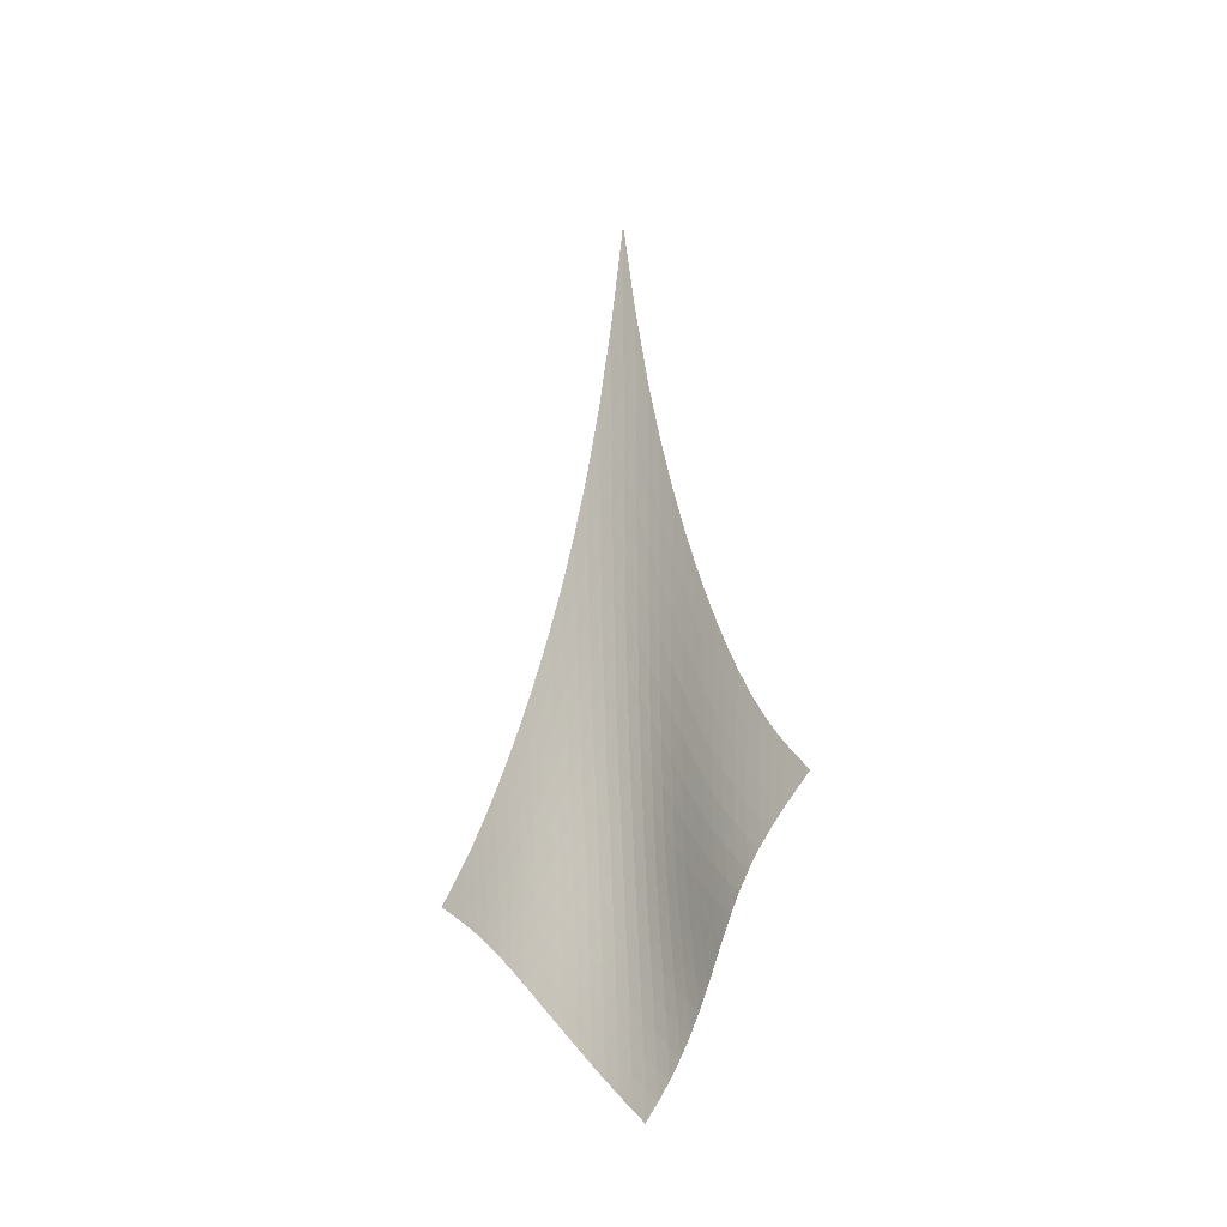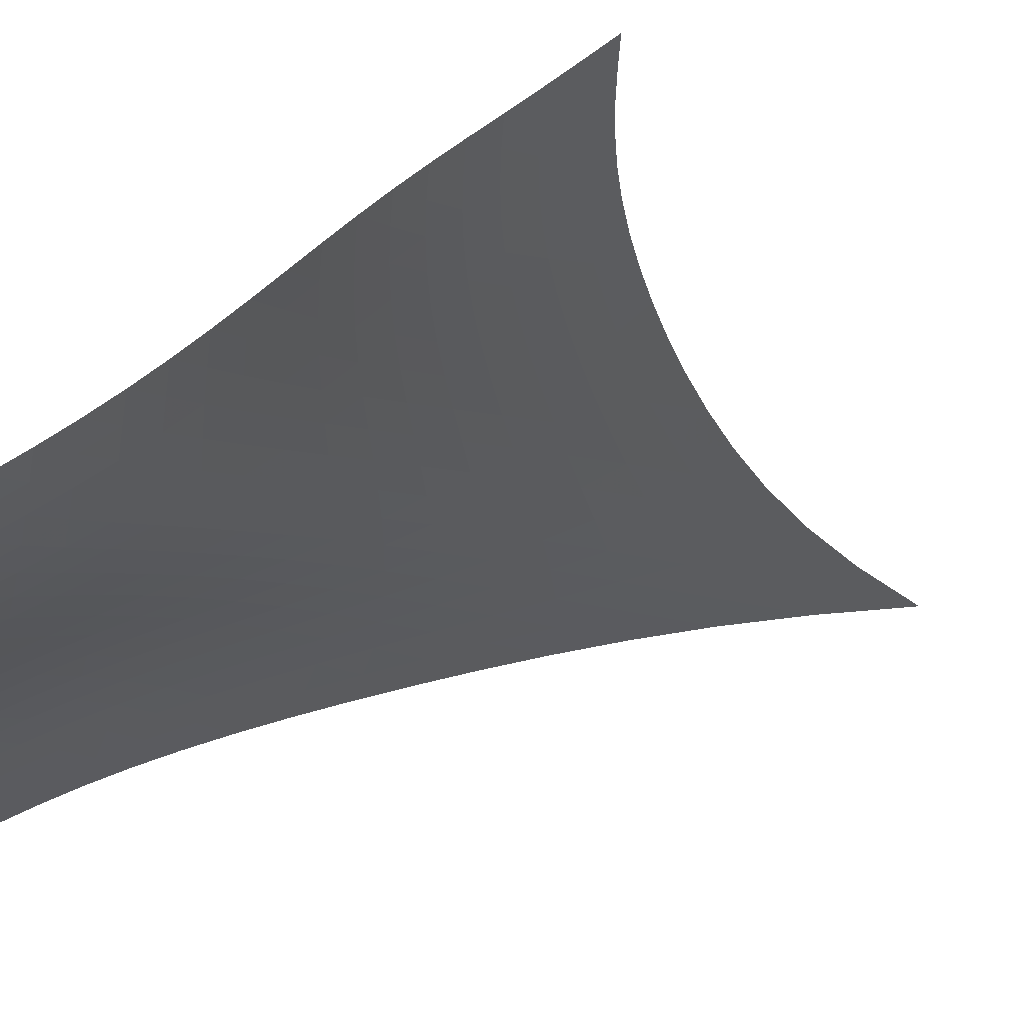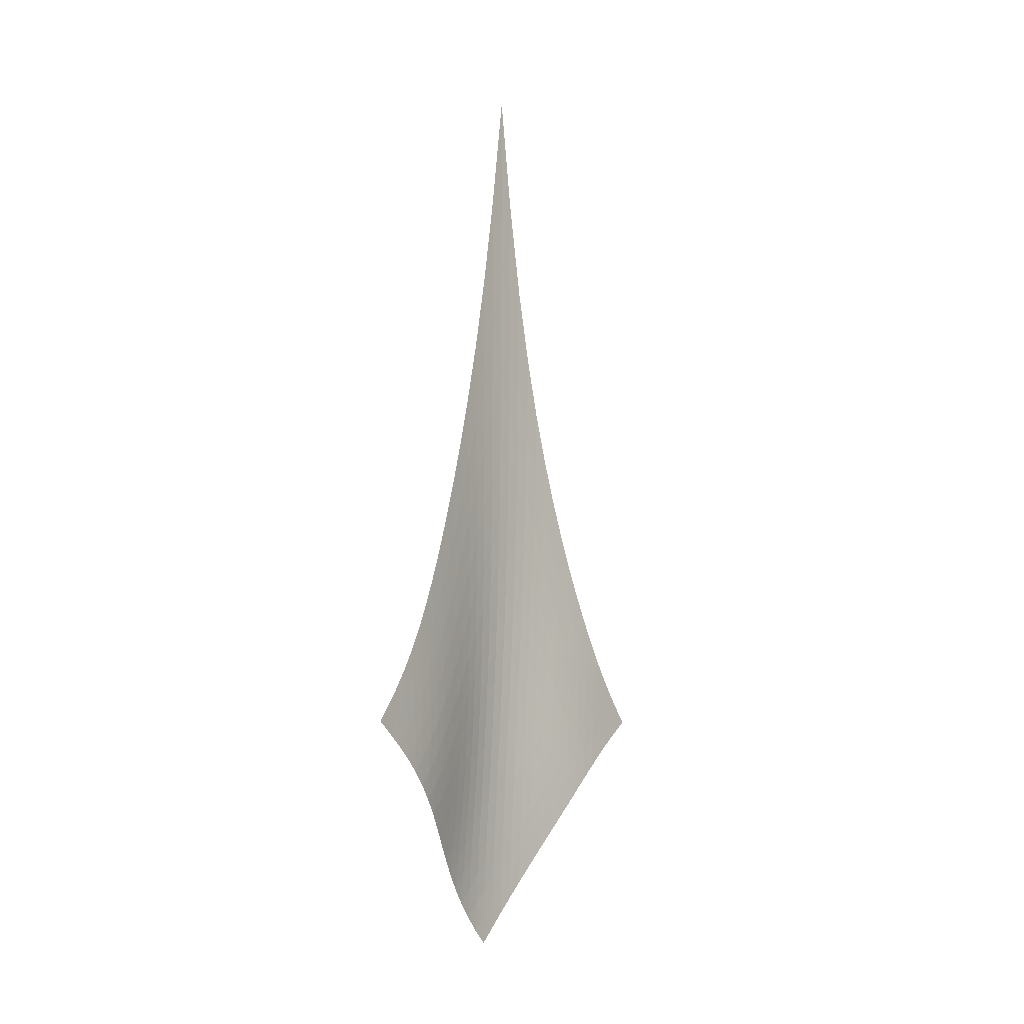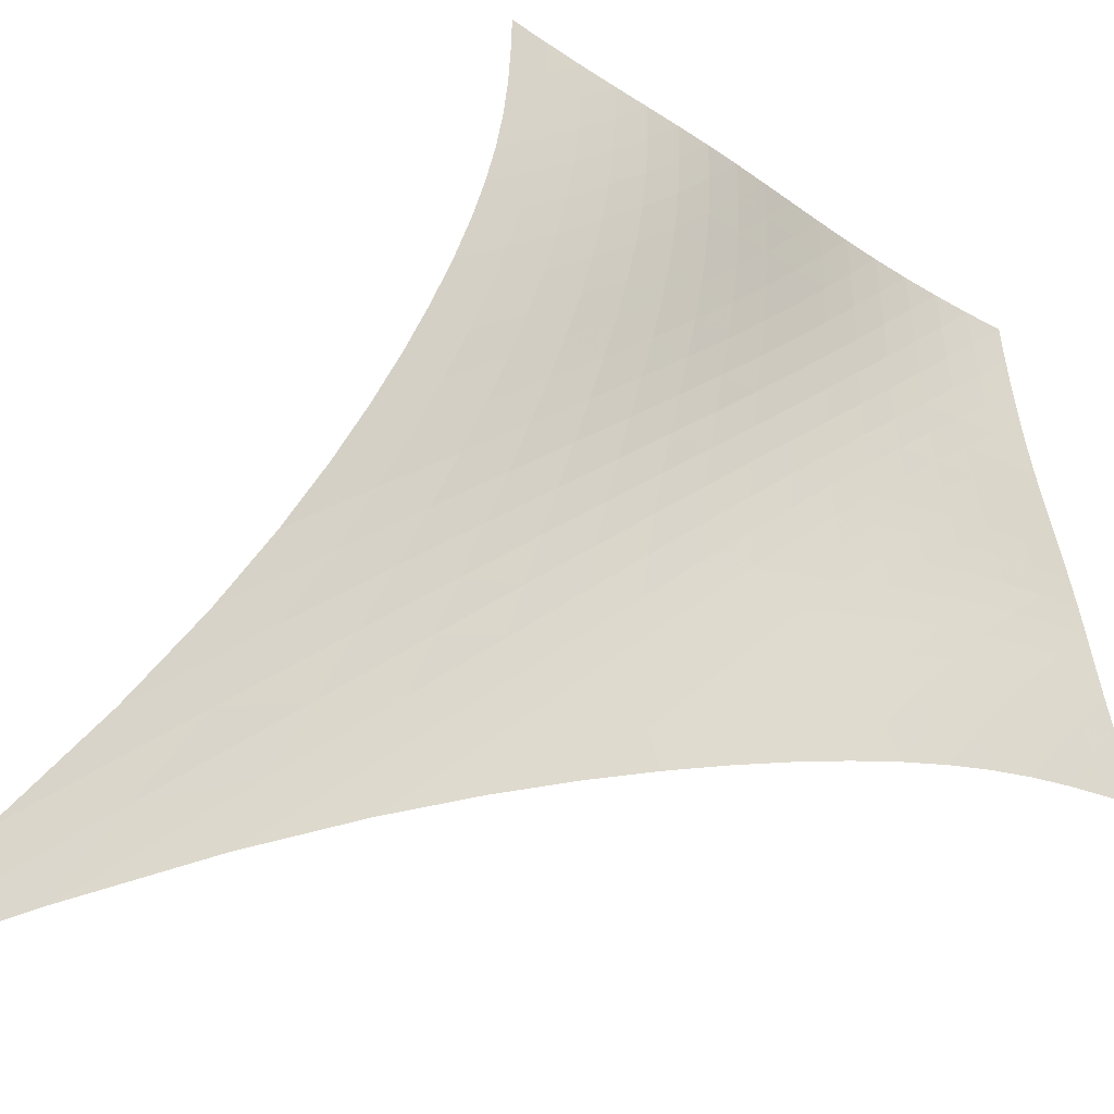
<metadata>
{"format":"obj","ext":"obj","renderer":"f3d","projection":"perspective","resolution":1024,"background":"white","views":[{"elev":-29.9,"azim":-2.5,"up":"+Y"},{"elev":-5.2,"azim":25.2,"up":"+Z"},{"elev":-6.8,"azim":-97.8,"up":"+Y"},{"elev":18.4,"azim":-150.4,"up":"+Z"}]}
</metadata>
<code>
v -6.5 -0.09713 6.5
v -0.6641 -28.71 13.19
v -13.19 -28.71 0.6641
v -5.802 -38.49 5.802
v -12.81 -28.05 1.016
v -12.43 -27.35 1.367
v -12.06 -26.6 1.71
v -11.68 -25.76 2.044
v -11.31 -24.84 2.369
v -10.93 -23.82 2.687
v -10.53 -22.7 3.003
v -10.13 -21.44 3.322
v -9.715 -20.04 3.649
v -9.287 -18.45 3.99
v -8.846 -16.64 4.349
v -8.393 -14.52 4.73
v -7.928 -11.99 5.137
v -7.454 -8.883 5.57
v -6.975 -4.956 6.027
v -6.027 -4.956 6.975
v -5.57 -8.883 7.454
v -5.137 -11.99 7.928
v -4.73 -14.52 8.393
v -4.349 -16.64 8.846
v -3.99 -18.45 9.287
v -3.649 -20.04 9.715
v -3.322 -21.44 10.13
v -3.003 -22.7 10.53
v -2.687 -23.82 10.93
v -2.369 -24.84 11.31
v -2.044 -25.76 11.68
v -1.71 -26.6 12.06
v -1.367 -27.35 12.43
v -1.016 -28.05 12.81
v -1.09 -29.22 12.71
v -1.504 -29.72 12.25
v -1.897 -30.25 11.81
v -2.259 -30.8 11.37
v -2.586 -31.38 10.93
v -2.875 -31.99 10.48
v -3.133 -32.63 10.01
v -3.368 -33.28 9.542
v -3.594 -33.95 9.059
v -3.826 -34.63 8.571
v -4.076 -35.3 8.083
v -4.354 -35.98 7.599
v -4.666 -36.64 7.125
v -5.014 -37.28 6.665
v -5.396 -37.9 6.224
v -6.224 -37.9 5.396
v -6.665 -37.28 5.014
v -7.125 -36.64 4.666
v -7.599 -35.98 4.354
v -8.083 -35.3 4.076
v -8.571 -34.63 3.826
v -9.059 -33.95 3.594
v -9.542 -33.28 3.368
v -10.01 -32.63 3.133
v -10.48 -31.99 2.875
v -10.93 -31.38 2.586
v -11.37 -30.8 2.259
v -11.81 -30.25 1.897
v -12.25 -29.72 1.504
v -12.71 -29.22 1.09
v -6.491 -7.745 6.491
v -6.953 -10.65 6.028
v -7.411 -13.2 5.589
v -7.862 -15.41 5.177
v -8.306 -17.34 4.79
v -8.742 -19.05 4.426
v -9.169 -20.57 4.083
v -9.587 -21.93 3.754
v -9.996 -23.17 3.435
v -10.4 -24.29 3.12
v -10.79 -25.31 2.802
v -11.18 -26.24 2.477
v -11.56 -27.08 2.142
v -11.94 -27.85 1.796
v -12.33 -28.55 1.444
v -6.028 -10.65 6.953
v -6.477 -12.69 6.477
v -6.92 -14.69 6.028
v -7.357 -16.54 5.606
v -7.789 -18.24 5.212
v -8.217 -19.8 4.842
v -8.639 -21.22 4.494
v -9.058 -22.52 4.164
v -9.47 -23.72 3.844
v -9.878 -24.82 3.53
v -10.28 -25.83 3.214
v -10.68 -26.75 2.892
v -11.07 -27.59 2.558
v -11.47 -28.36 2.214
v -11.86 -29.06 1.86
v -5.589 -13.2 7.411
v -6.028 -14.69 6.92
v -6.457 -16.26 6.457
v -6.878 -17.8 6.021
v -7.296 -19.28 5.614
v -7.712 -20.68 5.234
v -8.128 -21.99 4.878
v -8.543 -23.21 4.543
v -8.956 -24.36 4.222
v -9.368 -25.42 3.909
v -9.778 -26.4 3.596
v -10.19 -27.3 3.277
v -10.59 -28.14 2.948
v -11 -28.9 2.607
v -11.4 -29.59 2.254
v -5.177 -15.41 7.862
v -5.606 -16.54 7.357
v -6.021 -17.8 6.878
v -6.426 -19.1 6.426
v -6.828 -20.39 6.003
v -7.23 -21.64 5.607
v -7.634 -22.84 5.239
v -8.042 -23.98 4.895
v -8.452 -25.06 4.568
v -8.866 -26.08 4.254
v -9.28 -27.03 3.942
v -9.695 -27.91 3.628
v -10.11 -28.72 3.304
v -10.53 -29.47 2.966
v -10.95 -30.16 2.617
v -4.79 -17.34 8.306
v -5.212 -18.24 7.789
v -5.614 -19.28 7.296
v -6.003 -20.39 6.828
v -6.386 -21.52 6.386
v -6.77 -22.64 5.972
v -7.159 -23.74 5.586
v -7.555 -24.8 5.227
v -7.959 -25.82 4.89
v -8.369 -26.79 4.569
v -8.785 -27.7 4.255
v -9.206 -28.56 3.942
v -9.631 -29.35 3.621
v -10.06 -30.08 3.288
v -10.49 -30.75 2.942
v -4.426 -19.05 8.742
v -4.842 -19.8 8.217
v -5.234 -20.68 7.712
v -5.607 -21.64 7.23
v -5.972 -22.64 6.77
v -6.336 -23.66 6.336
v -6.706 -24.66 5.929
v -7.086 -25.65 5.55
v -7.477 -26.61 5.197
v -7.88 -27.53 4.863
v -8.293 -28.41 4.542
v -8.716 -29.24 4.225
v -9.146 -30.01 3.904
v -9.584 -30.72 3.573
v -10.03 -31.38 3.23
v -4.083 -20.57 9.169
v -4.494 -21.22 8.639
v -4.878 -21.99 8.128
v -5.239 -22.84 7.634
v -5.586 -23.74 7.159
v -5.929 -24.66 6.706
v -6.278 -25.6 6.278
v -6.637 -26.52 5.876
v -7.012 -27.42 5.501
v -7.402 -28.3 5.149
v -7.808 -29.14 4.814
v -8.228 -29.94 4.488
v -8.659 -30.69 4.162
v -9.102 -31.38 3.829
v -9.556 -32.02 3.486
v -3.754 -21.93 9.587
v -4.164 -22.52 9.058
v -4.543 -23.21 8.543
v -4.895 -23.98 8.042
v -5.227 -24.8 7.555
v -5.55 -25.65 7.086
v -5.876 -26.52 6.637
v -6.213 -27.39 6.213
v -6.566 -28.24 5.814
v -6.94 -29.08 5.439
v -7.333 -29.88 5.085
v -7.745 -30.65 4.744
v -8.173 -31.38 4.408
v -8.617 -32.06 4.069
v -9.075 -32.69 3.722
v -3.435 -23.17 9.996
v -3.844 -23.72 9.47
v -4.222 -24.36 8.956
v -4.568 -25.06 8.452
v -4.89 -25.82 7.959
v -5.197 -26.61 7.477
v -5.501 -27.42 7.012
v -5.814 -28.24 6.566
v -6.144 -29.05 6.144
v -6.496 -29.85 5.745
v -6.872 -30.63 5.368
v -7.271 -31.37 5.007
v -7.692 -32.08 4.655
v -8.132 -32.75 4.305
v -8.589 -33.37 3.952
v -3.12 -24.29 10.4
v -3.53 -24.82 9.878
v -3.909 -25.42 9.368
v -4.254 -26.08 8.866
v -4.569 -26.79 8.369
v -4.863 -27.53 7.88
v -5.149 -28.3 7.402
v -5.439 -29.08 6.94
v -5.745 -29.85 6.496
v -6.073 -30.62 6.073
v -6.429 -31.37 5.672
v -6.811 -32.09 5.289
v -7.219 -32.78 4.918
v -7.651 -33.44 4.554
v -8.103 -34.05 4.19
v -2.802 -25.31 10.79
v -3.214 -25.83 10.28
v -3.596 -26.4 9.778
v -3.942 -27.03 9.28
v -4.255 -27.7 8.785
v -4.542 -28.41 8.293
v -4.814 -29.14 7.808
v -5.085 -29.88 7.333
v -5.368 -30.63 6.872
v -5.672 -31.37 6.429
v -6.004 -32.09 6.004
v -6.367 -32.8 5.598
v -6.759 -33.48 5.207
v -7.178 -34.12 4.826
v -7.621 -34.73 4.449
v -2.477 -26.24 11.18
v -2.892 -26.75 10.68
v -3.277 -27.3 10.19
v -3.628 -27.91 9.695
v -3.942 -28.56 9.206
v -4.225 -29.24 8.716
v -4.488 -29.94 8.228
v -4.744 -30.65 7.745
v -5.007 -31.37 7.271
v -5.289 -32.09 6.811
v -5.598 -32.8 6.367
v -5.94 -33.49 5.94
v -6.313 -34.16 5.528
v -6.717 -34.8 5.129
v -7.148 -35.4 4.738
v -2.142 -27.08 11.56
v -2.558 -27.59 11.07
v -2.948 -28.14 10.59
v -3.304 -28.72 10.11
v -3.621 -29.35 9.631
v -3.904 -30.01 9.146
v -4.162 -30.69 8.659
v -4.408 -31.38 8.173
v -4.655 -32.08 7.692
v -4.918 -32.78 7.219
v -5.207 -33.48 6.759
v -5.528 -34.16 6.313
v -5.883 -34.82 5.883
v -6.27 -35.45 5.466
v -6.687 -36.06 5.061
v -1.796 -27.85 11.94
v -2.214 -28.36 11.47
v -2.607 -28.9 11
v -2.966 -29.47 10.53
v -3.288 -30.08 10.06
v -3.573 -30.72 9.584
v -3.829 -31.38 9.102
v -4.069 -32.06 8.617
v -4.305 -32.75 8.132
v -4.554 -33.44 7.651
v -4.826 -34.12 7.178
v -5.129 -34.8 6.717
v -5.466 -35.45 6.27
v -5.838 -36.09 5.838
v -6.24 -36.7 5.42
v -1.444 -28.55 12.33
v -1.86 -29.06 11.86
v -2.254 -29.59 11.4
v -2.617 -30.16 10.95
v -2.942 -30.75 10.49
v -3.23 -31.38 10.03
v -3.486 -32.02 9.556
v -3.722 -32.69 9.075
v -3.952 -33.37 8.589
v -4.19 -34.05 8.103
v -4.449 -34.73 7.621
v -4.738 -35.4 7.148
v -5.061 -36.06 6.687
v -5.42 -36.7 6.24
v -5.811 -37.31 5.811
f 289 49 4
f 289 4 50
f 5 79 64
f 5 64 3
f 79 94 63
f 79 63 64
f 94 109 62
f 94 62 63
f 109 124 61
f 109 61 62
f 124 139 60
f 124 60 61
f 139 154 59
f 139 59 60
f 154 169 58
f 154 58 59
f 169 184 57
f 169 57 58
f 184 199 56
f 184 56 57
f 199 214 55
f 199 55 56
f 214 229 54
f 214 54 55
f 229 244 53
f 229 53 54
f 244 259 52
f 244 52 53
f 259 274 51
f 259 51 52
f 274 289 50
f 274 50 51
f 1 20 65
f 1 65 19
f 19 65 66
f 19 66 18
f 18 66 67
f 18 67 17
f 17 67 68
f 17 68 16
f 16 68 69
f 16 69 15
f 15 69 70
f 15 70 14
f 14 70 71
f 14 71 13
f 13 71 72
f 13 72 12
f 12 72 73
f 12 73 11
f 11 73 74
f 11 74 10
f 10 74 75
f 10 75 9
f 9 75 76
f 9 76 8
f 8 76 77
f 8 77 7
f 7 77 78
f 7 78 6
f 6 78 79
f 6 79 5
f 20 21 80
f 20 80 65
f 65 80 81
f 65 81 66
f 66 81 82
f 66 82 67
f 67 82 83
f 67 83 68
f 68 83 84
f 68 84 69
f 69 84 85
f 69 85 70
f 70 85 86
f 70 86 71
f 71 86 87
f 71 87 72
f 72 87 88
f 72 88 73
f 73 88 89
f 73 89 74
f 74 89 90
f 74 90 75
f 75 90 91
f 75 91 76
f 76 91 92
f 76 92 77
f 77 92 93
f 77 93 78
f 78 93 94
f 78 94 79
f 21 22 95
f 21 95 80
f 80 95 96
f 80 96 81
f 81 96 97
f 81 97 82
f 82 97 98
f 82 98 83
f 83 98 99
f 83 99 84
f 84 99 100
f 84 100 85
f 85 100 101
f 85 101 86
f 86 101 102
f 86 102 87
f 87 102 103
f 87 103 88
f 88 103 104
f 88 104 89
f 89 104 105
f 89 105 90
f 90 105 106
f 90 106 91
f 91 106 107
f 91 107 92
f 92 107 108
f 92 108 93
f 93 108 109
f 93 109 94
f 22 23 110
f 22 110 95
f 95 110 111
f 95 111 96
f 96 111 112
f 96 112 97
f 97 112 113
f 97 113 98
f 98 113 114
f 98 114 99
f 99 114 115
f 99 115 100
f 100 115 116
f 100 116 101
f 101 116 117
f 101 117 102
f 102 117 118
f 102 118 103
f 103 118 119
f 103 119 104
f 104 119 120
f 104 120 105
f 105 120 121
f 105 121 106
f 106 121 122
f 106 122 107
f 107 122 123
f 107 123 108
f 108 123 124
f 108 124 109
f 23 24 125
f 23 125 110
f 110 125 126
f 110 126 111
f 111 126 127
f 111 127 112
f 112 127 128
f 112 128 113
f 113 128 129
f 113 129 114
f 114 129 130
f 114 130 115
f 115 130 131
f 115 131 116
f 116 131 132
f 116 132 117
f 117 132 133
f 117 133 118
f 118 133 134
f 118 134 119
f 119 134 135
f 119 135 120
f 120 135 136
f 120 136 121
f 121 136 137
f 121 137 122
f 122 137 138
f 122 138 123
f 123 138 139
f 123 139 124
f 24 25 140
f 24 140 125
f 125 140 141
f 125 141 126
f 126 141 142
f 126 142 127
f 127 142 143
f 127 143 128
f 128 143 144
f 128 144 129
f 129 144 145
f 129 145 130
f 130 145 146
f 130 146 131
f 131 146 147
f 131 147 132
f 132 147 148
f 132 148 133
f 133 148 149
f 133 149 134
f 134 149 150
f 134 150 135
f 135 150 151
f 135 151 136
f 136 151 152
f 136 152 137
f 137 152 153
f 137 153 138
f 138 153 154
f 138 154 139
f 25 26 155
f 25 155 140
f 140 155 156
f 140 156 141
f 141 156 157
f 141 157 142
f 142 157 158
f 142 158 143
f 143 158 159
f 143 159 144
f 144 159 160
f 144 160 145
f 145 160 161
f 145 161 146
f 146 161 162
f 146 162 147
f 147 162 163
f 147 163 148
f 148 163 164
f 148 164 149
f 149 164 165
f 149 165 150
f 150 165 166
f 150 166 151
f 151 166 167
f 151 167 152
f 152 167 168
f 152 168 153
f 153 168 169
f 153 169 154
f 26 27 170
f 26 170 155
f 155 170 171
f 155 171 156
f 156 171 172
f 156 172 157
f 157 172 173
f 157 173 158
f 158 173 174
f 158 174 159
f 159 174 175
f 159 175 160
f 160 175 176
f 160 176 161
f 161 176 177
f 161 177 162
f 162 177 178
f 162 178 163
f 163 178 179
f 163 179 164
f 164 179 180
f 164 180 165
f 165 180 181
f 165 181 166
f 166 181 182
f 166 182 167
f 167 182 183
f 167 183 168
f 168 183 184
f 168 184 169
f 27 28 185
f 27 185 170
f 170 185 186
f 170 186 171
f 171 186 187
f 171 187 172
f 172 187 188
f 172 188 173
f 173 188 189
f 173 189 174
f 174 189 190
f 174 190 175
f 175 190 191
f 175 191 176
f 176 191 192
f 176 192 177
f 177 192 193
f 177 193 178
f 178 193 194
f 178 194 179
f 179 194 195
f 179 195 180
f 180 195 196
f 180 196 181
f 181 196 197
f 181 197 182
f 182 197 198
f 182 198 183
f 183 198 199
f 183 199 184
f 28 29 200
f 28 200 185
f 185 200 201
f 185 201 186
f 186 201 202
f 186 202 187
f 187 202 203
f 187 203 188
f 188 203 204
f 188 204 189
f 189 204 205
f 189 205 190
f 190 205 206
f 190 206 191
f 191 206 207
f 191 207 192
f 192 207 208
f 192 208 193
f 193 208 209
f 193 209 194
f 194 209 210
f 194 210 195
f 195 210 211
f 195 211 196
f 196 211 212
f 196 212 197
f 197 212 213
f 197 213 198
f 198 213 214
f 198 214 199
f 29 30 215
f 29 215 200
f 200 215 216
f 200 216 201
f 201 216 217
f 201 217 202
f 202 217 218
f 202 218 203
f 203 218 219
f 203 219 204
f 204 219 220
f 204 220 205
f 205 220 221
f 205 221 206
f 206 221 222
f 206 222 207
f 207 222 223
f 207 223 208
f 208 223 224
f 208 224 209
f 209 224 225
f 209 225 210
f 210 225 226
f 210 226 211
f 211 226 227
f 211 227 212
f 212 227 228
f 212 228 213
f 213 228 229
f 213 229 214
f 30 31 230
f 30 230 215
f 215 230 231
f 215 231 216
f 216 231 232
f 216 232 217
f 217 232 233
f 217 233 218
f 218 233 234
f 218 234 219
f 219 234 235
f 219 235 220
f 220 235 236
f 220 236 221
f 221 236 237
f 221 237 222
f 222 237 238
f 222 238 223
f 223 238 239
f 223 239 224
f 224 239 240
f 224 240 225
f 225 240 241
f 225 241 226
f 226 241 242
f 226 242 227
f 227 242 243
f 227 243 228
f 228 243 244
f 228 244 229
f 31 32 245
f 31 245 230
f 230 245 246
f 230 246 231
f 231 246 247
f 231 247 232
f 232 247 248
f 232 248 233
f 233 248 249
f 233 249 234
f 234 249 250
f 234 250 235
f 235 250 251
f 235 251 236
f 236 251 252
f 236 252 237
f 237 252 253
f 237 253 238
f 238 253 254
f 238 254 239
f 239 254 255
f 239 255 240
f 240 255 256
f 240 256 241
f 241 256 257
f 241 257 242
f 242 257 258
f 242 258 243
f 243 258 259
f 243 259 244
f 32 33 260
f 32 260 245
f 245 260 261
f 245 261 246
f 246 261 262
f 246 262 247
f 247 262 263
f 247 263 248
f 248 263 264
f 248 264 249
f 249 264 265
f 249 265 250
f 250 265 266
f 250 266 251
f 251 266 267
f 251 267 252
f 252 267 268
f 252 268 253
f 253 268 269
f 253 269 254
f 254 269 270
f 254 270 255
f 255 270 271
f 255 271 256
f 256 271 272
f 256 272 257
f 257 272 273
f 257 273 258
f 258 273 274
f 258 274 259
f 33 34 275
f 33 275 260
f 260 275 276
f 260 276 261
f 261 276 277
f 261 277 262
f 262 277 278
f 262 278 263
f 263 278 279
f 263 279 264
f 264 279 280
f 264 280 265
f 265 280 281
f 265 281 266
f 266 281 282
f 266 282 267
f 267 282 283
f 267 283 268
f 268 283 284
f 268 284 269
f 269 284 285
f 269 285 270
f 270 285 286
f 270 286 271
f 271 286 287
f 271 287 272
f 272 287 288
f 272 288 273
f 273 288 289
f 273 289 274
f 34 2 35
f 34 35 275
f 275 35 36
f 275 36 276
f 276 36 37
f 276 37 277
f 277 37 38
f 277 38 278
f 278 38 39
f 278 39 279
f 279 39 40
f 279 40 280
f 280 40 41
f 280 41 281
f 281 41 42
f 281 42 282
f 282 42 43
f 282 43 283
f 283 43 44
f 283 44 284
f 284 44 45
f 284 45 285
f 285 45 46
f 285 46 286
f 286 46 47
f 286 47 287
f 287 47 48
f 287 48 288
f 288 48 49
f 288 49 289

</code>
